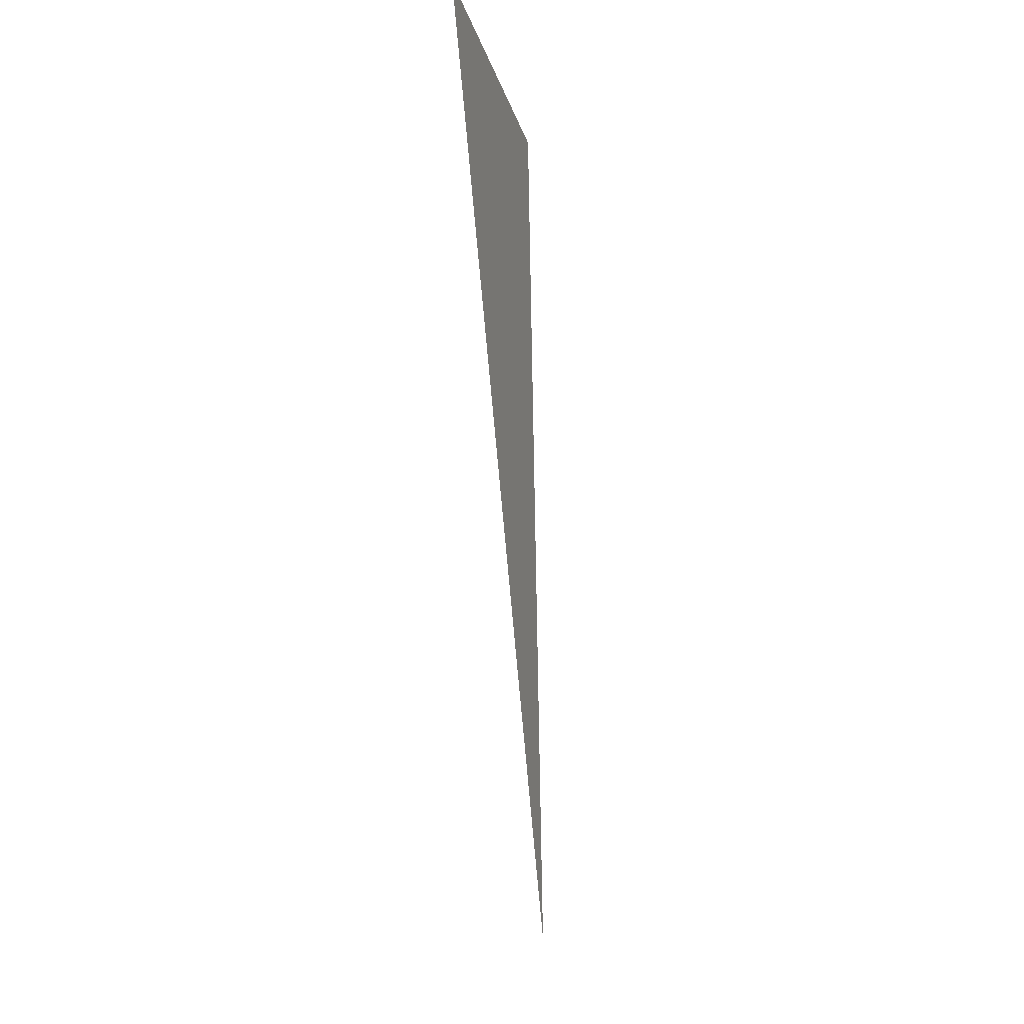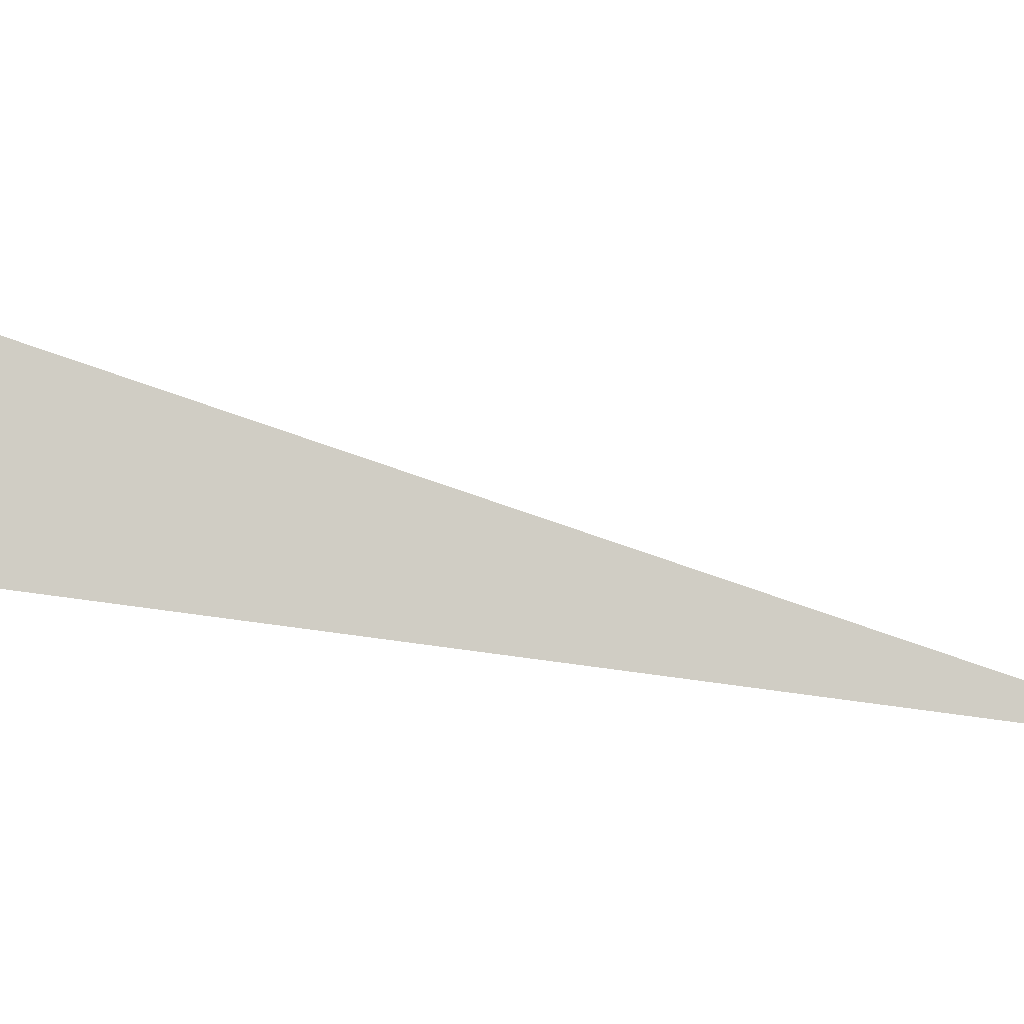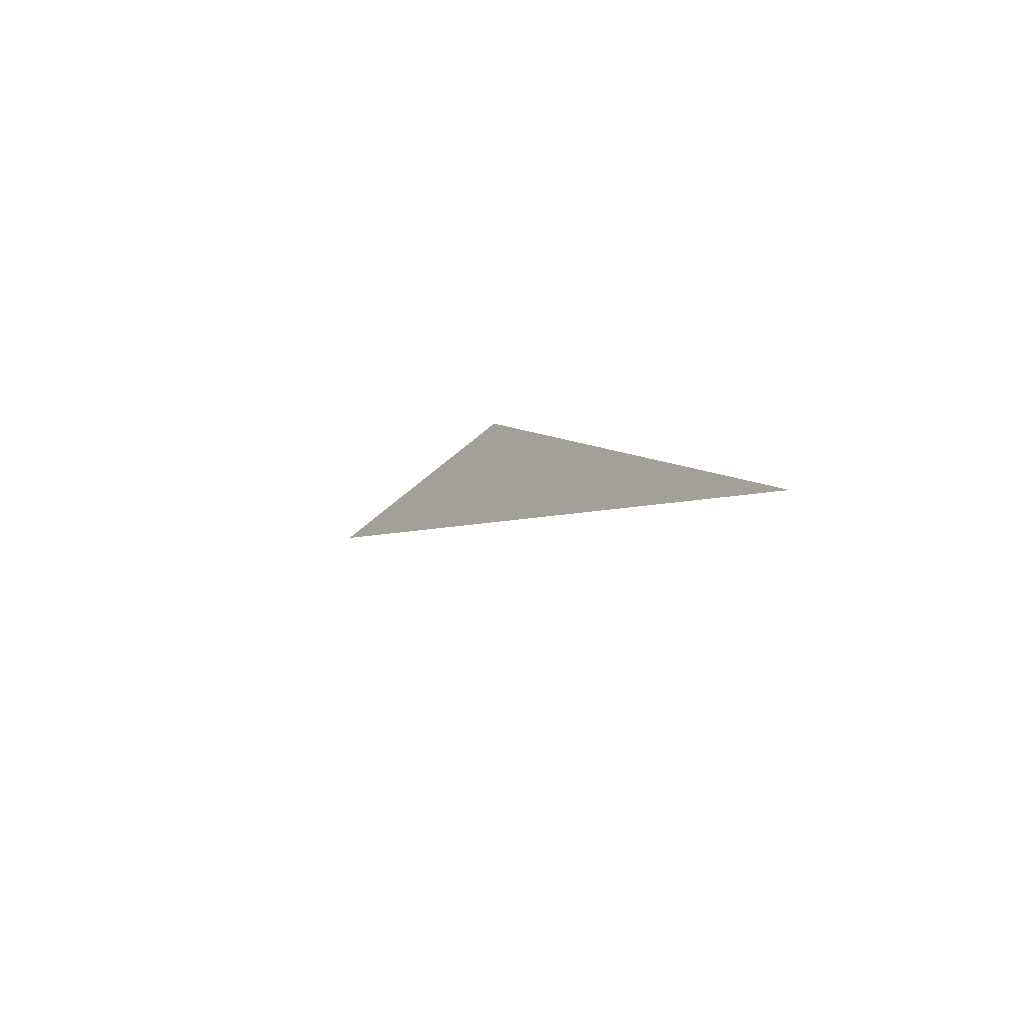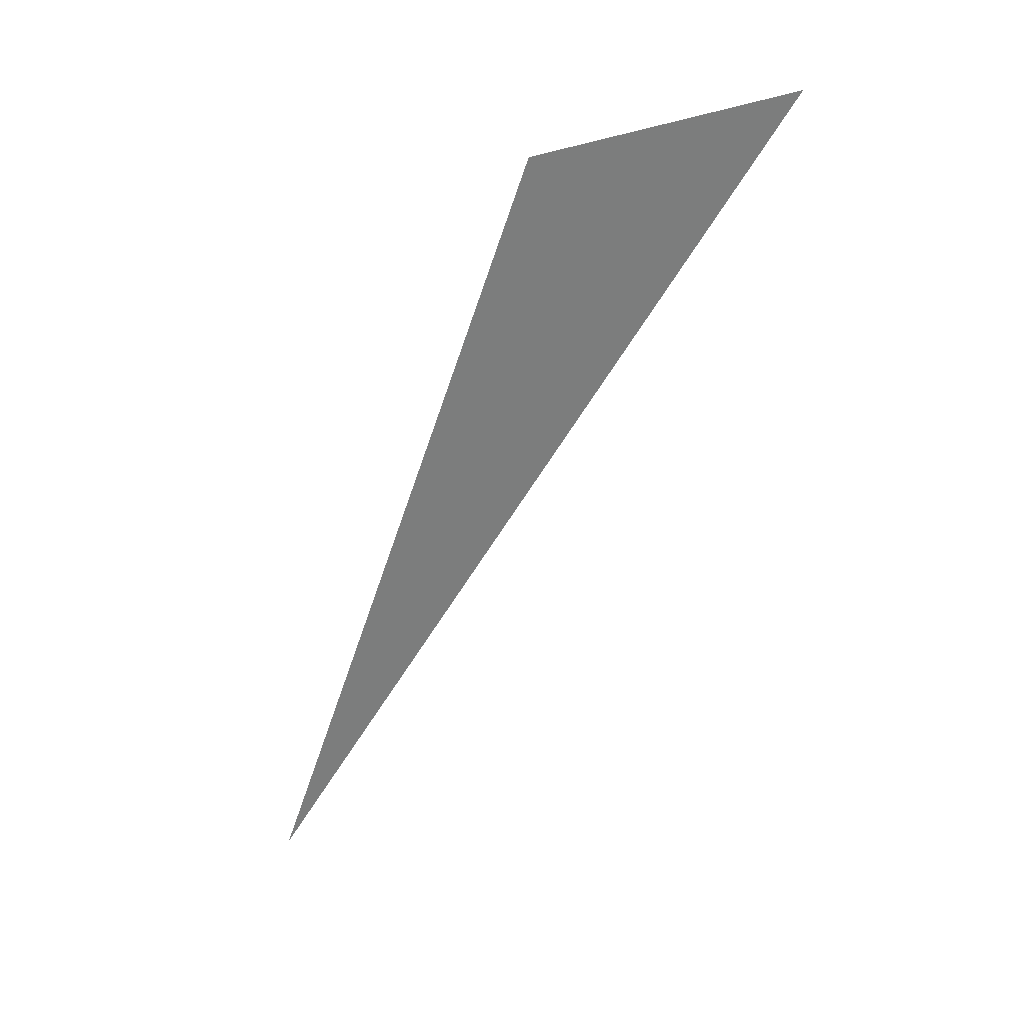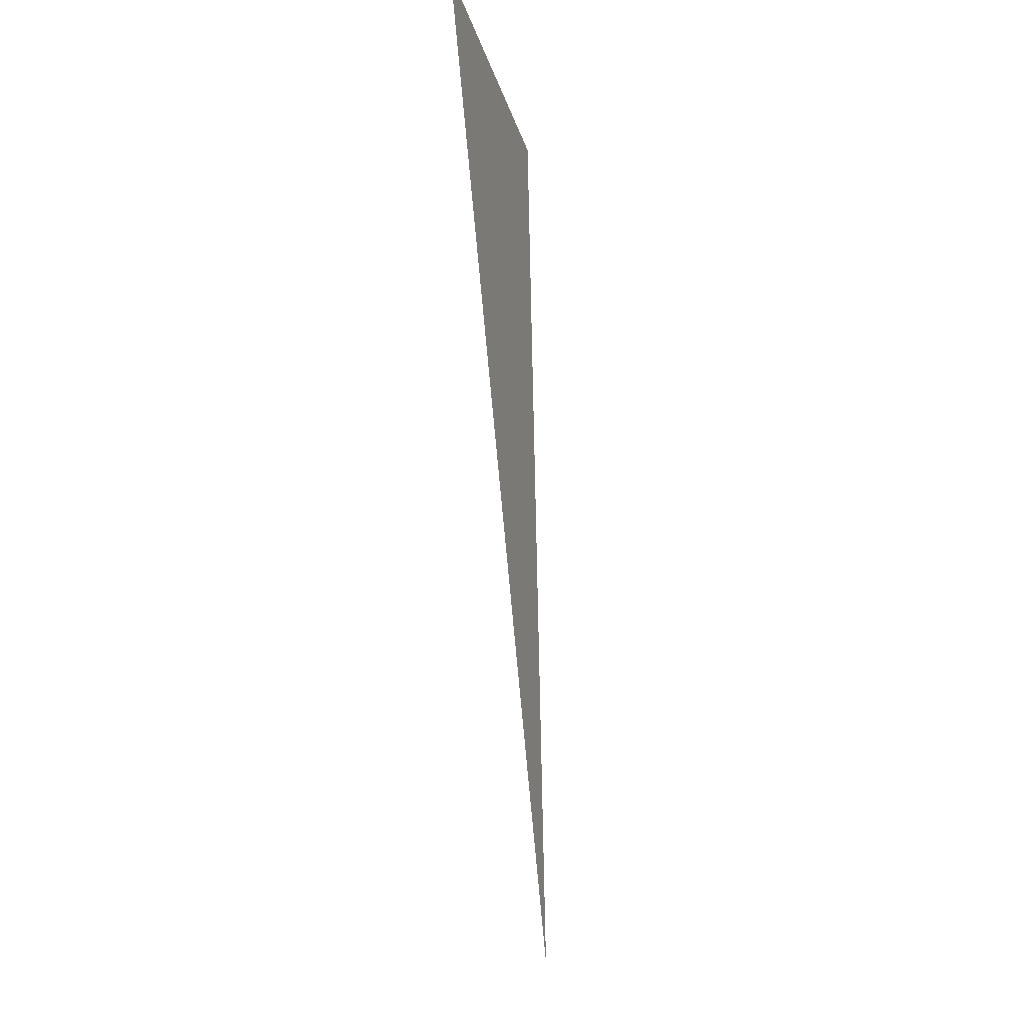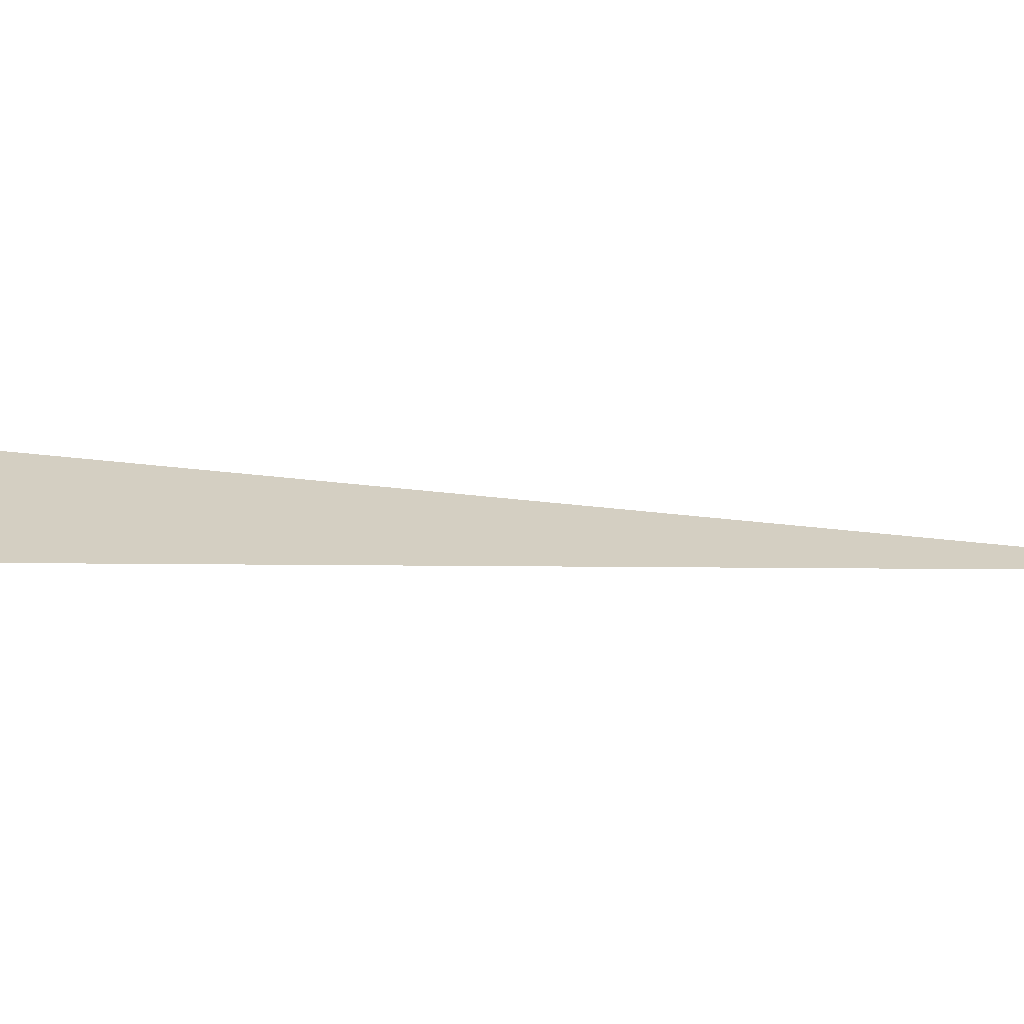
<metadata>
{"format":"obj","ext":"obj","renderer":"f3d","projection":"perspective","resolution":1024,"background":"white","views":[{"elev":-3.5,"azim":98.0,"up":"+Y"},{"elev":71.8,"azim":-99.8,"up":"+Z"},{"elev":-74.9,"azim":-146.1,"up":"+Y"},{"elev":32.0,"azim":7.0,"up":"+Y"},{"elev":-8.4,"azim":98.6,"up":"+Y"},{"elev":15.2,"azim":-102.3,"up":"+Z"}]}
</metadata>
<code>
o #ID1009
v 0.04059 0.542 0.07298
v 0.02853 0.5376 0.07118
v 0.01517 0.4963 0.07213
v 0.01517 0.4963 0.07213
v 0.02853 0.5376 0.07118
v 0.04059 0.542 0.07298
f 1 2 3
f 4 5 6

</code>
